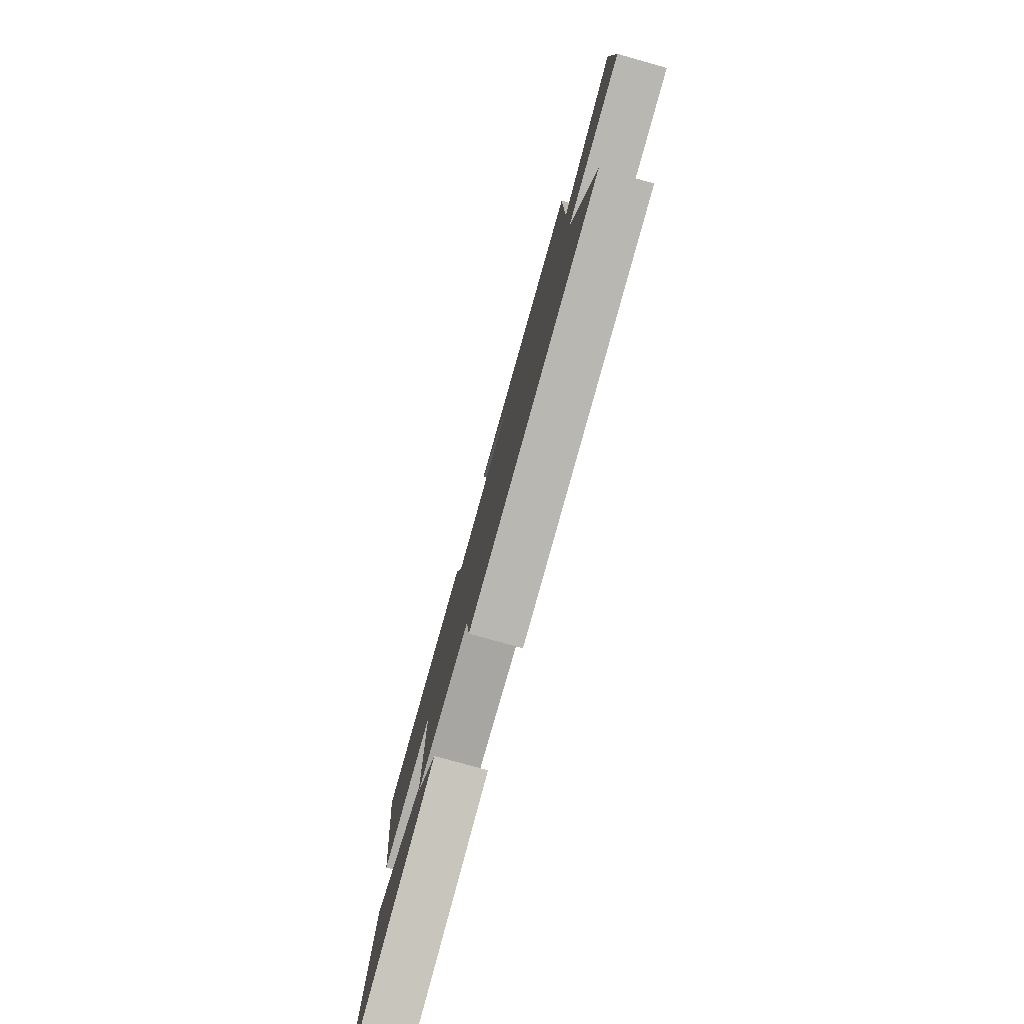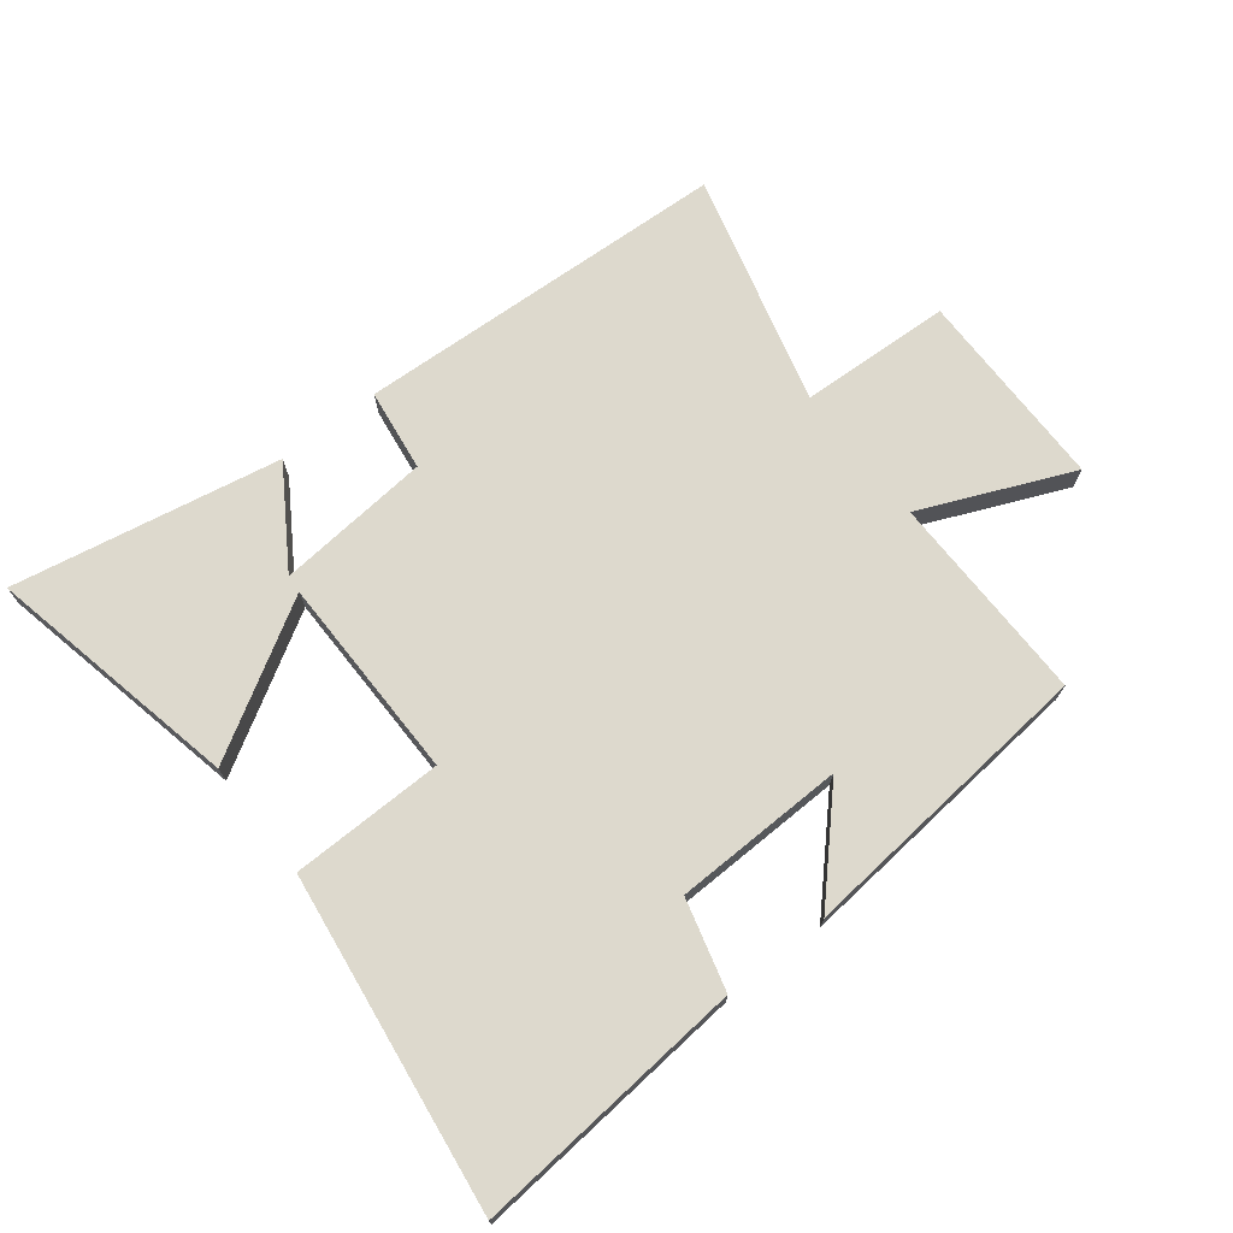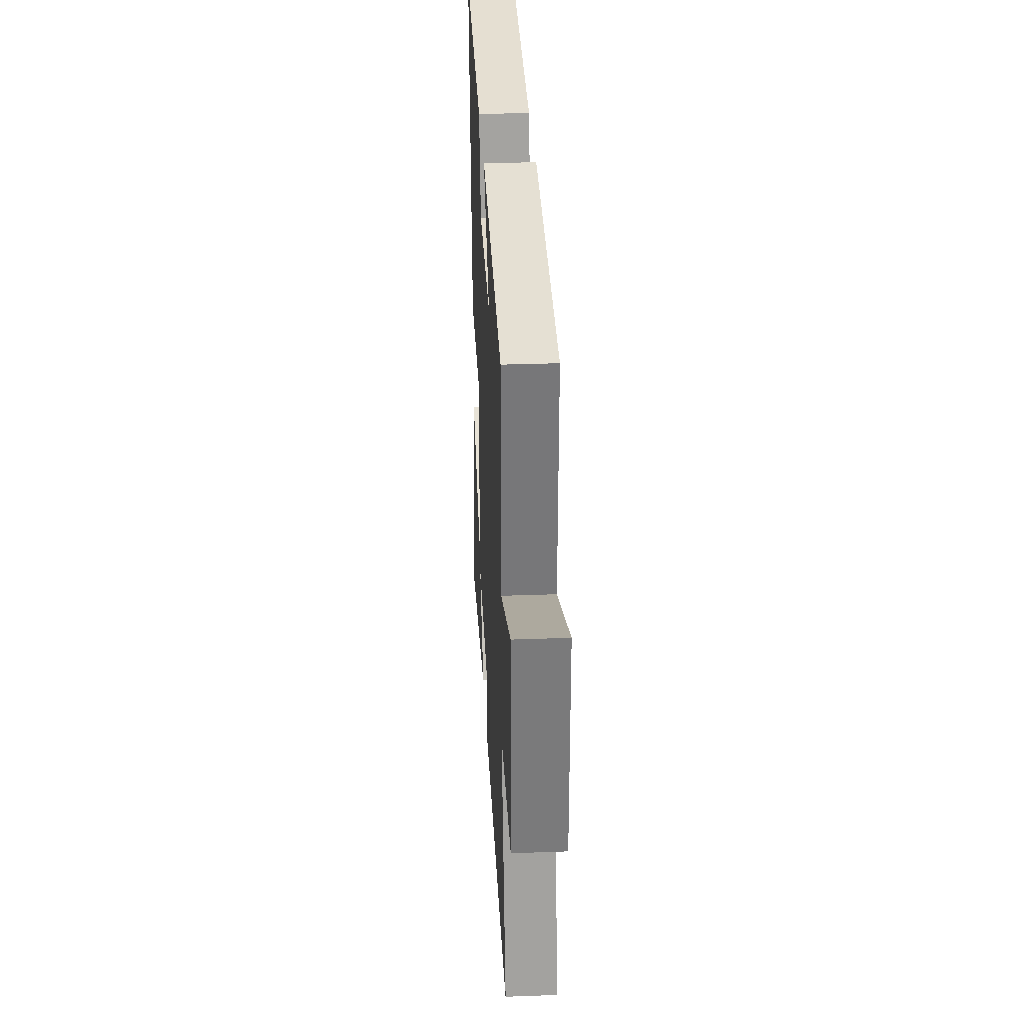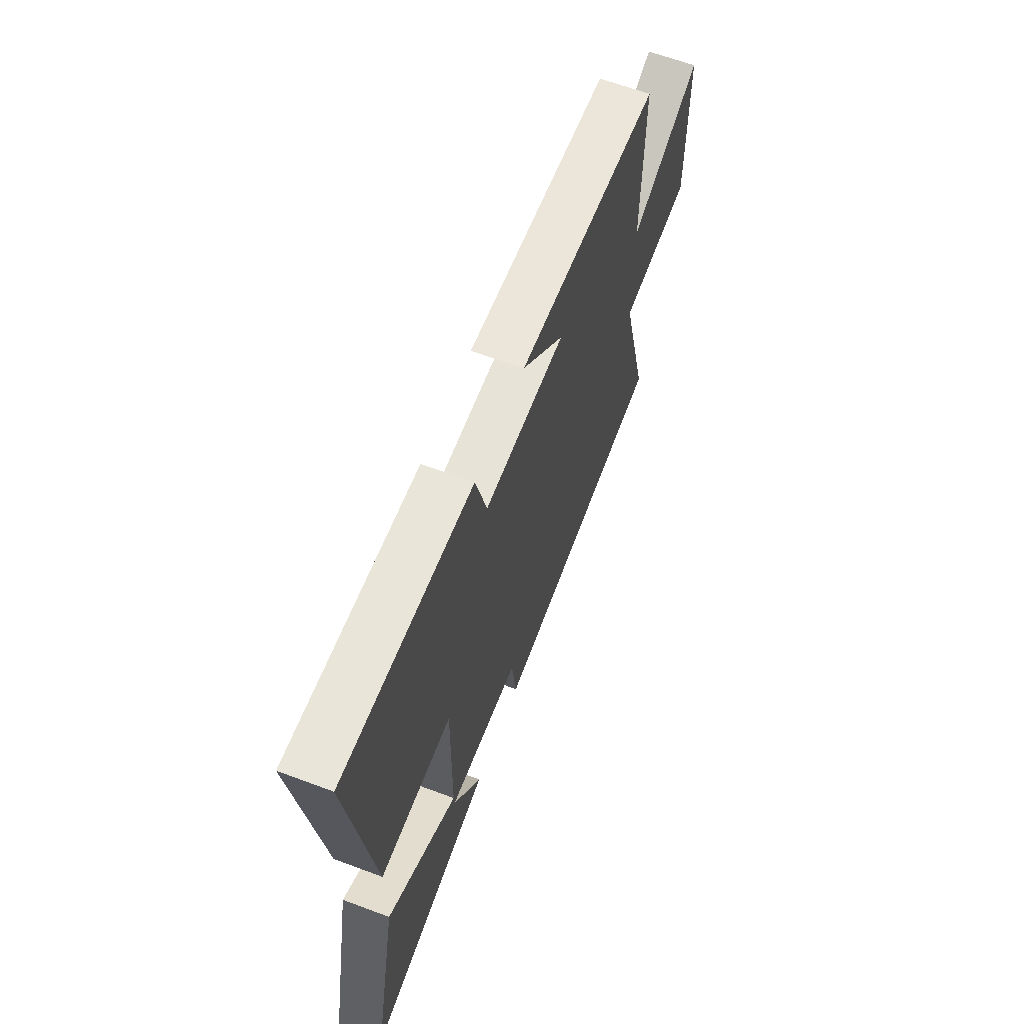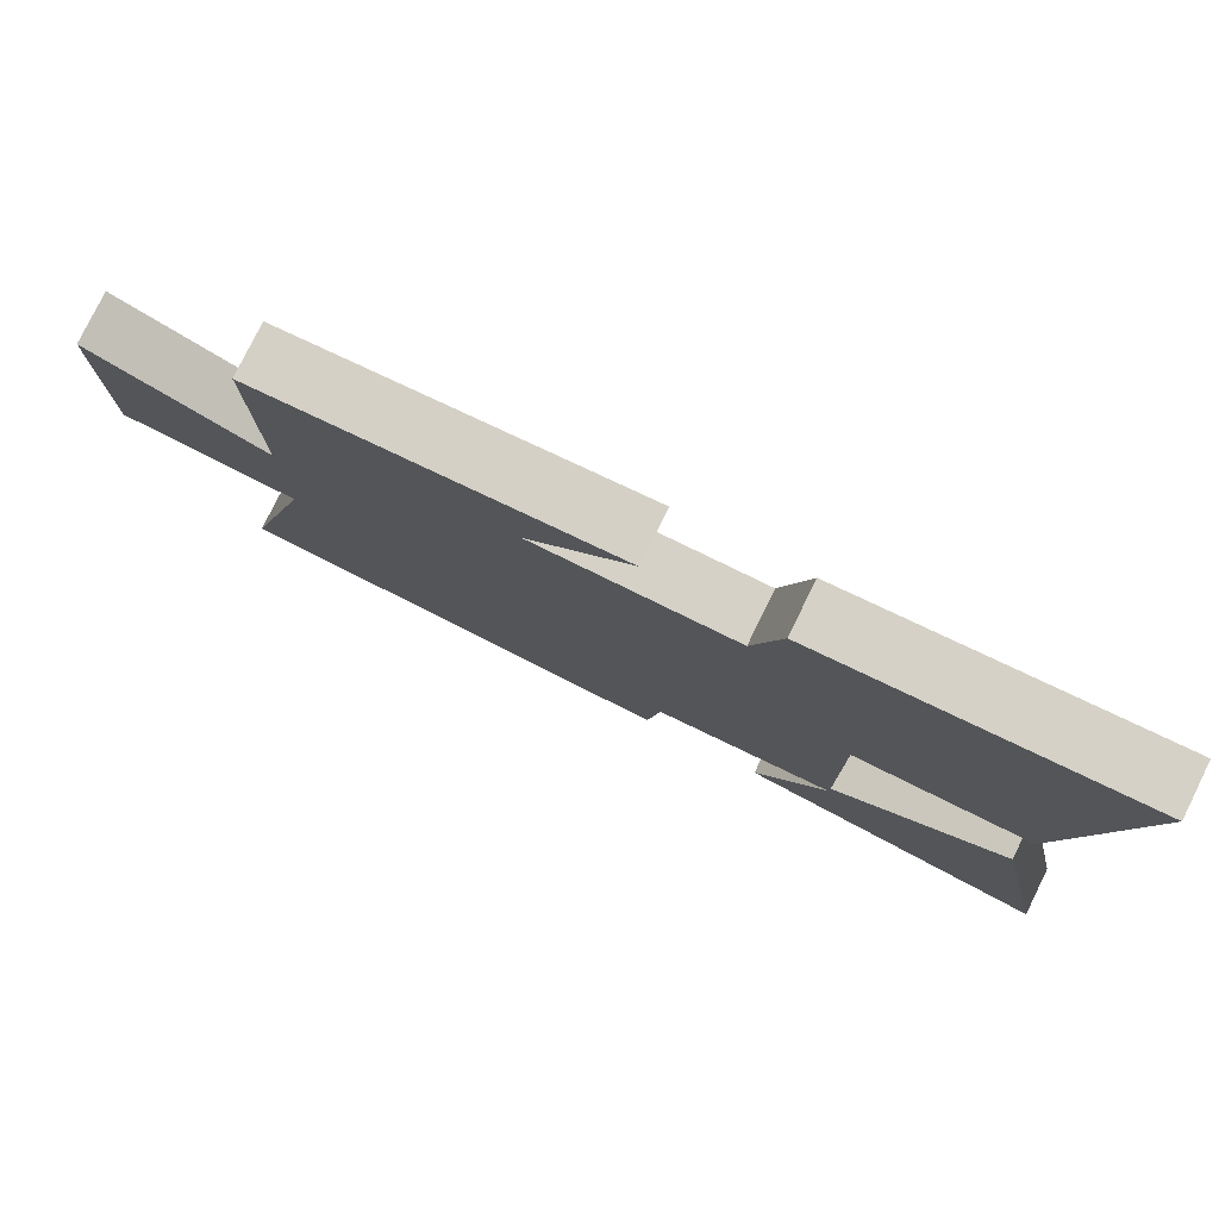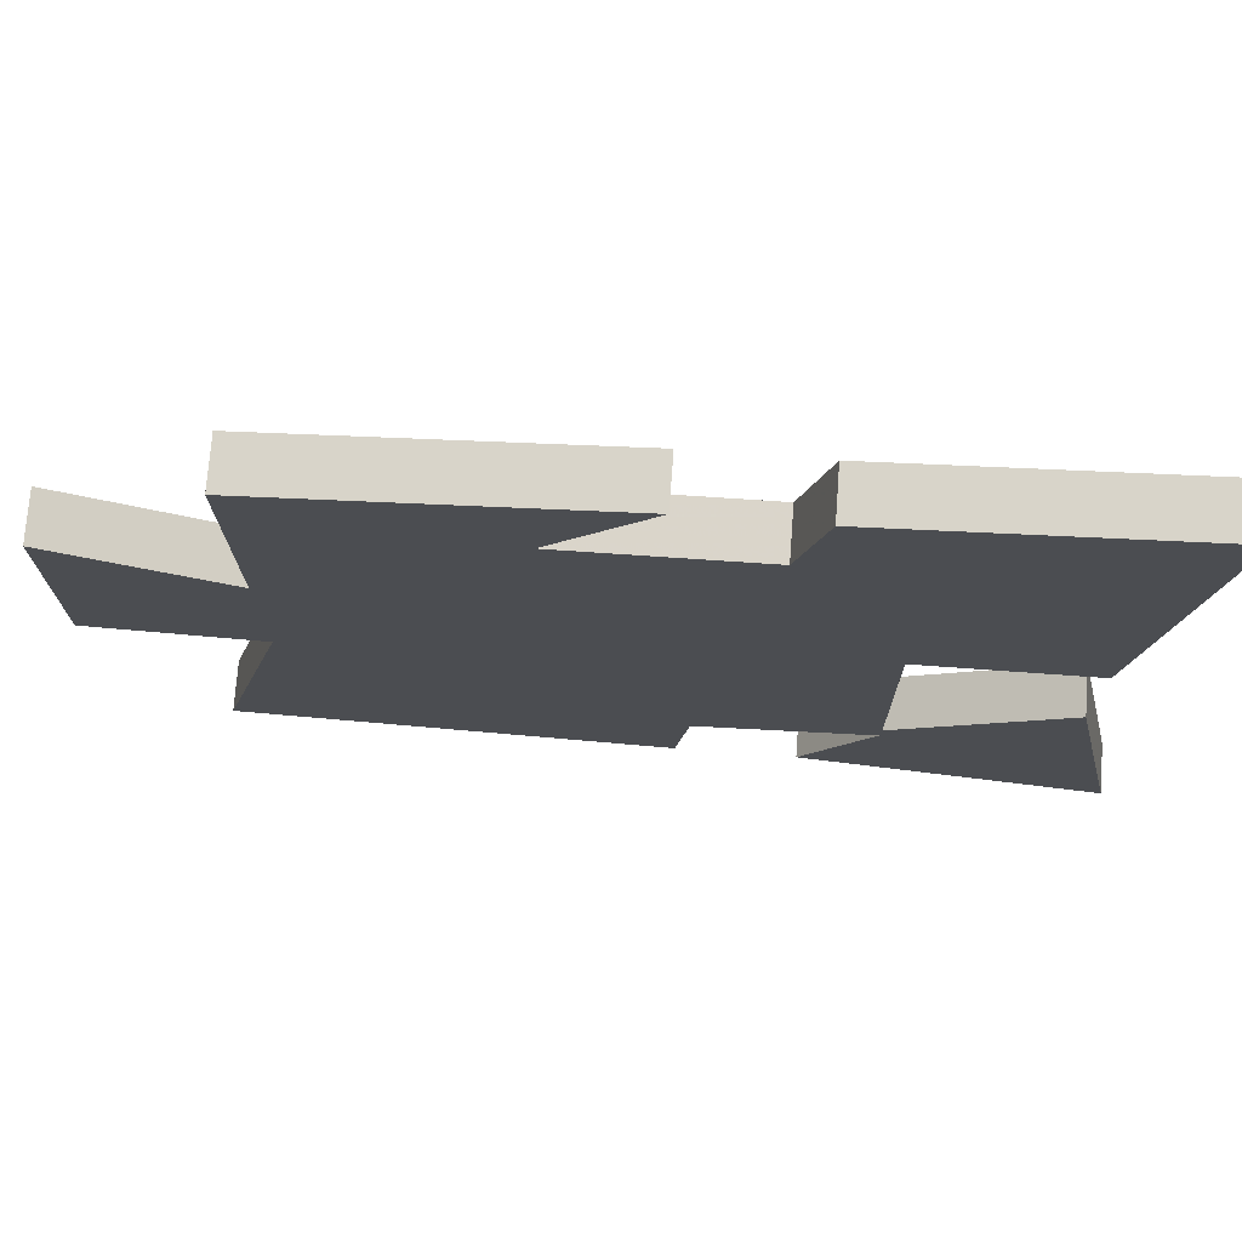
<metadata>
{"format":"obj","ext":"obj","renderer":"f3d","projection":"perspective","resolution":1024,"background":"white","views":[{"elev":-79.2,"azim":74.5,"up":"+Z"},{"elev":71.9,"azim":-38.1,"up":"+Y"},{"elev":32.5,"azim":87.1,"up":"+Z"},{"elev":63.8,"azim":-69.3,"up":"+Z"},{"elev":79.3,"azim":-153.7,"up":"+Z"},{"elev":73.9,"azim":-175.7,"up":"+Z"}]}
</metadata>
<code>
v 0.503 0.07 0.455
v 0.5 0.07 0.123
v 0.738 0.07 0.226
v 0.74 0.07 -0.092
v 0.5 0.07 -0.103
v 0.597 0.07 -0.47
v 0.003 0.07 -0.5
v -0.015 0.07 -0.37
v -0.259 0.07 -0.348
v -0.161 0.07 -0.5
v -0.584 0.07 -0.581
v -0.5 0.07 -0.179
v -0.261 0.07 -0.32
v -0.259 0.07 0.004
v -0.5 0.07 0.007
v -0.572 0.07 0.537
v -0.141 0.07 0.5
v -0.103 0.07 0.358
v 0.167 0.07 0.352
v 0.027 0.07 0.5
v 0.503 0 0.455
v 0.5 0 0.123
v 0.738 0 0.226
v 0.74 0 -0.092
v 0.5 0 -0.103
v 0.597 0 -0.47
v 0.003 0 -0.5
v -0.015 0 -0.37
v -0.259 0 -0.348
v -0.161 0 -0.5
v -0.584 0 -0.581
v -0.5 0 -0.179
v -0.261 0 -0.32
v -0.259 0 0.004
v -0.5 0 0.007
v -0.572 0 0.537
v -0.141 0 0.5
v -0.103 0 0.358
v 0.167 0 0.352
v 0.027 0 0.5
f 19 20 1 2
f 18 19 2
f 16 17 18
f 15 16 18
f 14 15 18
f 13 14 18 2
f 11 12 13
f 9 10 11
f 9 11 13
f 13 2 3
f 9 13 3
f 8 9 3
f 5 6 7 8
f 3 4 5
f 3 5 8
f 22 21 40 39
f 22 39 38
f 38 37 36
f 38 36 35
f 38 35 34
f 22 38 34 33
f 33 32 31
f 31 30 29
f 33 31 29
f 23 22 33
f 23 33 29
f 23 29 28
f 28 27 26 25
f 25 24 23
f 28 25 23
f 1 21 22 2
f 2 22 23 3
f 3 23 24 4
f 4 24 25 5
f 5 25 26 6
f 6 26 27 7
f 7 27 28 8
f 8 28 29 9
f 9 29 30 10
f 10 30 31 11
f 11 31 32 12
f 12 32 33 13
f 13 33 34 14
f 14 34 35 15
f 15 35 36 16
f 16 36 37 17
f 17 37 38 18
f 18 38 39 19
f 19 39 40 20
f 20 40 21 1

</code>
